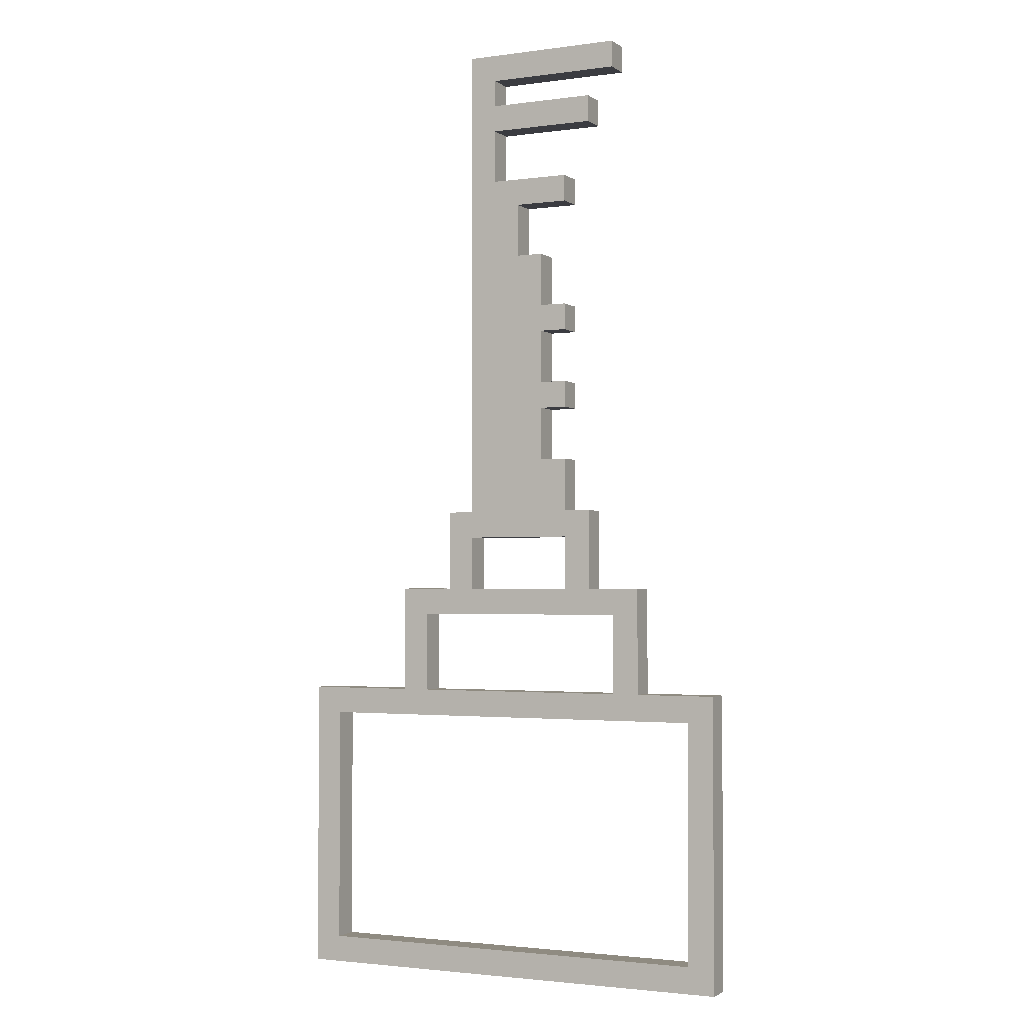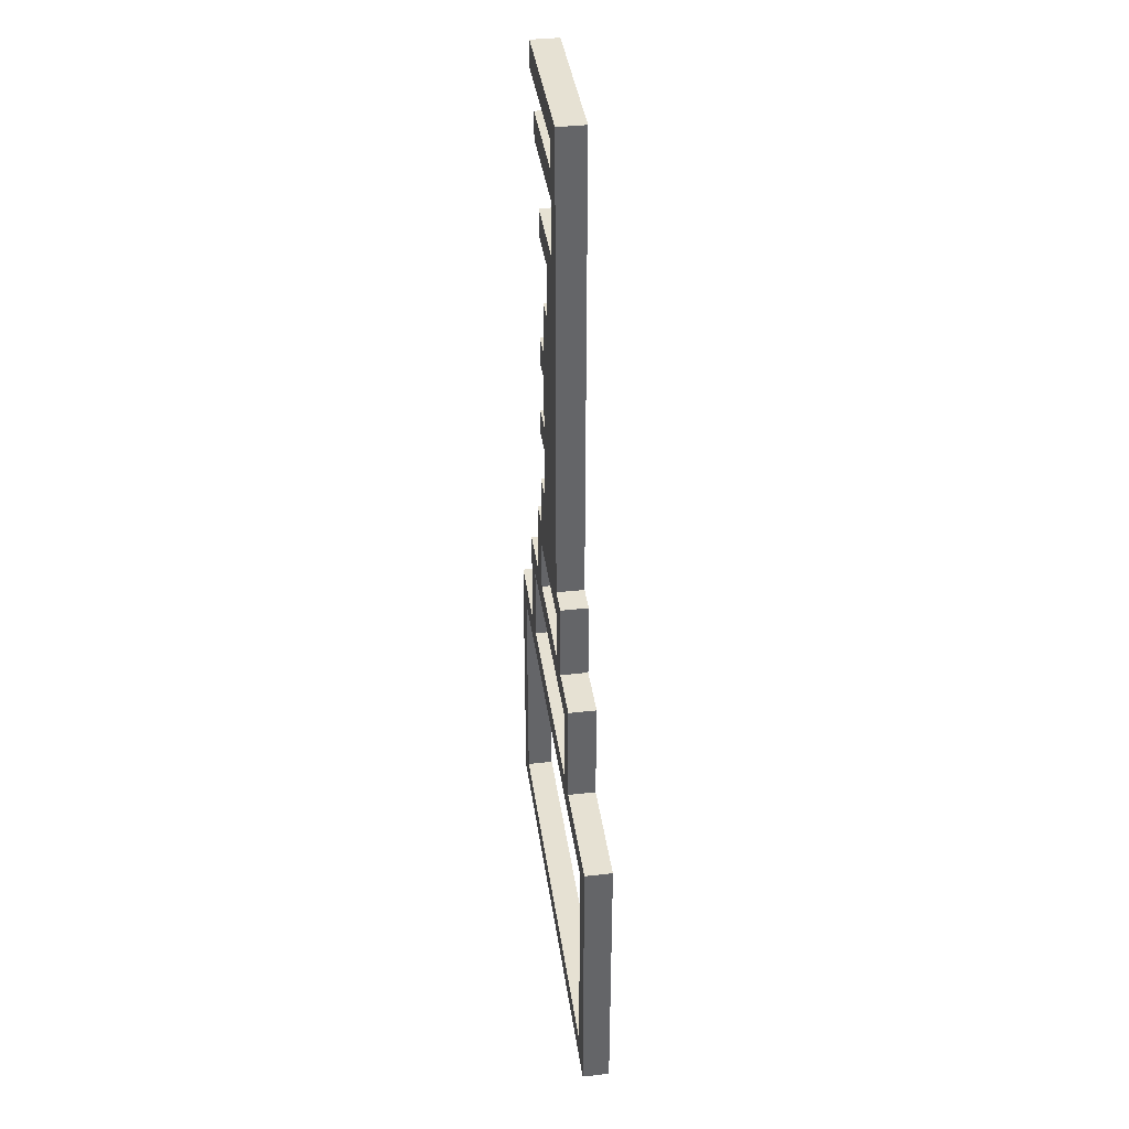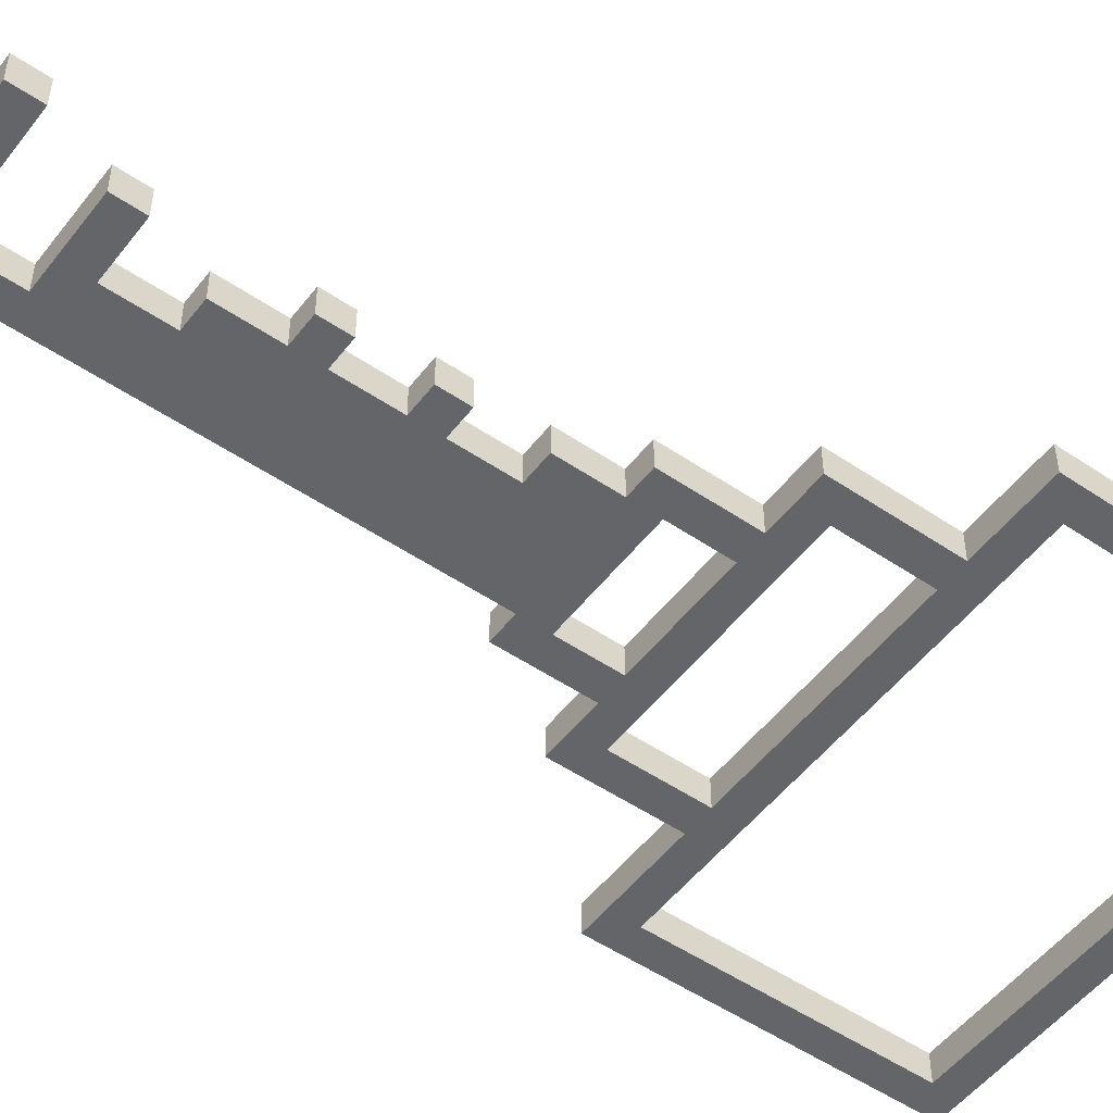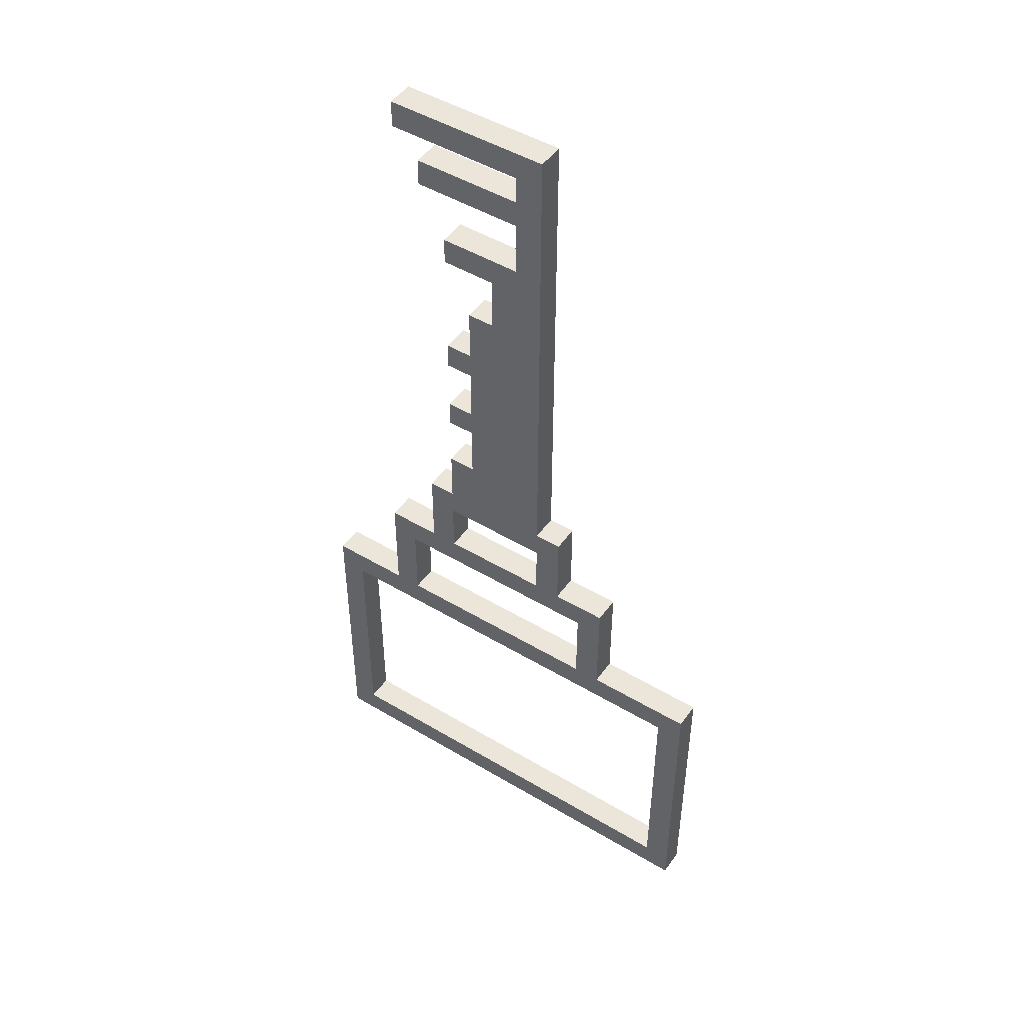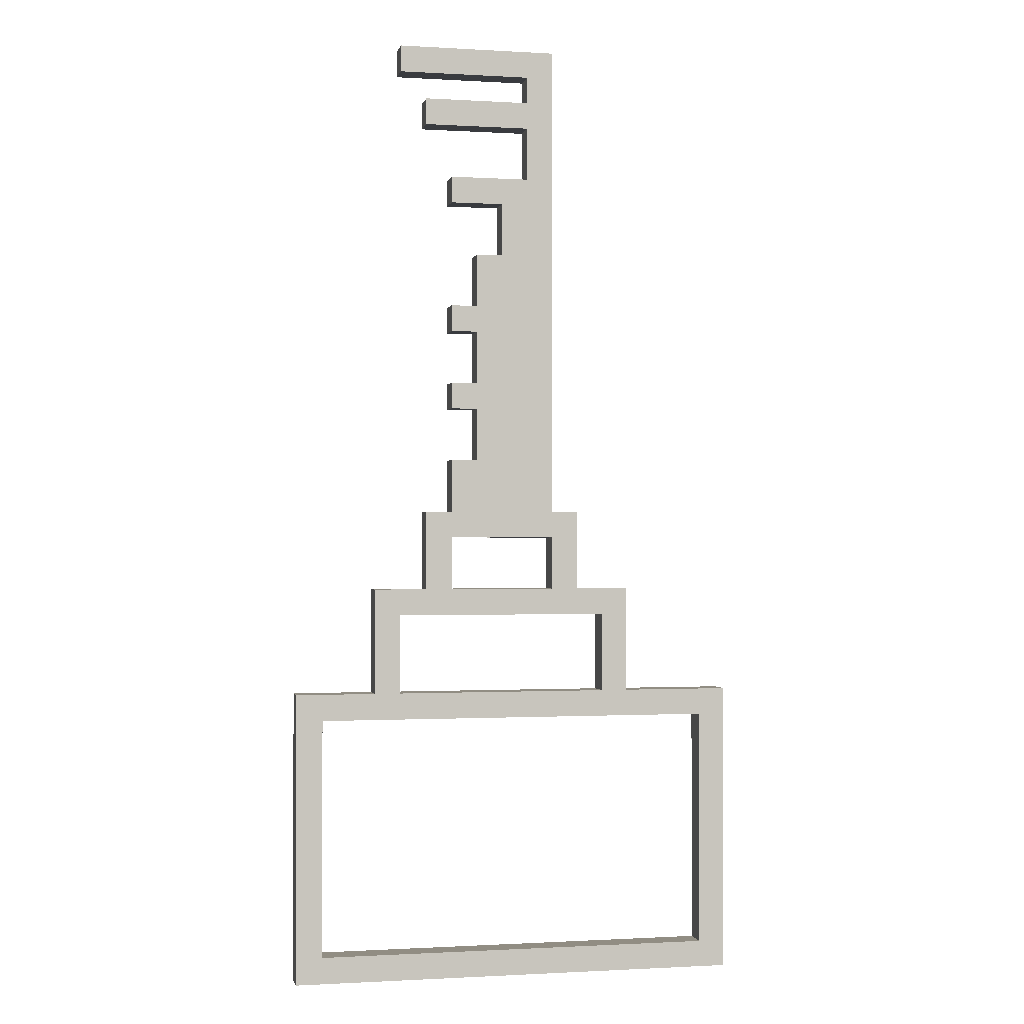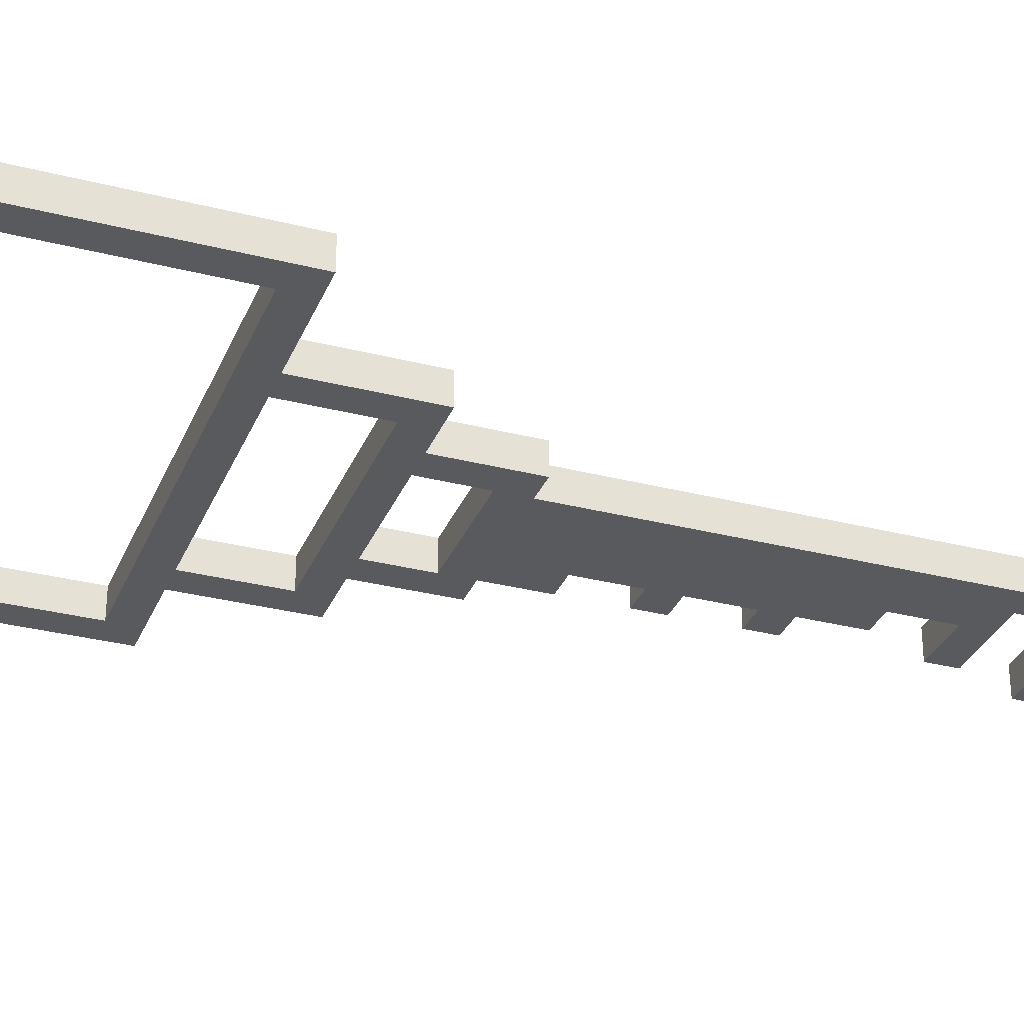
<metadata>
{"format":"obj","ext":"obj","renderer":"f3d","projection":"perspective","resolution":1024,"background":"white","views":[{"elev":-2.2,"azim":25.9,"up":"+Z"},{"elev":38.9,"azim":-98.0,"up":"+Z"},{"elev":-51.5,"azim":53.6,"up":"+Y"},{"elev":48.0,"azim":-146.1,"up":"+Z"},{"elev":-0.8,"azim":167.7,"up":"+Z"},{"elev":-31.6,"azim":-109.9,"up":"+Y"}]}
</metadata>
<code>
g avain
v -15 0 -8
v -15 0 -19
v -15 1 -8
v -15 1 -19
v -11 0 -4
v -11 0 -8
v -11 1 -4
v -11 1 -8
v -9 0 -1
v -9 0 -4
v -9 1 -1
v -9 1 -4
v -8 0 17
v -8 0 -1
v -8 1 17
v -8 1 -1
v -4 0 -2
v -4 0 -4
v -4 1 -2
v -4 1 -4
v -2 0 -5
v -2 0 -8
v -2 1 -5
v -2 1 -8
v 1 0 -9
v 1 0 -18
v 1 1 -9
v 1 1 -18
v -14 0 -9
v -14 0 -18
v -14 1 -9
v -14 1 -18
v -10 0 -5
v -10 0 -8
v -10 1 -5
v -10 1 -8
v -8 0 -2
v -8 0 -4
v -8 1 -2
v -8 1 -4
v -7 0 16
v -7 0 15
v -7 0 14
v -7 0 12
v -7 1 16
v -7 1 15
v -7 1 14
v -7 1 12
v -6 0 11
v -6 0 9
v -6 1 11
v -6 1 9
v -5 0 9
v -5 0 7
v -5 0 6
v -5 0 4
v -5 0 3
v -5 0 1
v -5 1 9
v -5 1 7
v -5 1 6
v -5 1 4
v -5 1 3
v -5 1 1
v -4 0 12
v -4 0 11
v -4 0 7
v -4 0 6
v -4 0 4
v -4 0 3
v -4 0 1
v -4 0 -1
v -4 1 12
v -4 1 11
v -4 1 7
v -4 1 6
v -4 1 4
v -4 1 3
v -4 1 1
v -4 1 -1
v -3 0 15
v -3 0 14
v -3 0 -1
v -3 0 -4
v -3 1 15
v -3 1 14
v -3 1 -1
v -3 1 -4
v -2 0 17
v -2 0 16
v -2 1 17
v -2 1 16
v -1 0 -4
v -1 0 -8
v -1 1 -4
v -1 1 -8
v 2 0 -8
v 2 0 -19
v 2 1 -8
v 2 1 -19
v -8 0 17
v -8 1 17
v -2 0 17
v -2 1 17
v -7 0 15
v -7 1 15
v -3 0 15
v -3 1 15
v -7 0 12
v -7 1 12
v -4 0 12
v -4 1 12
v -6 0 9
v -6 1 9
v -5 0 9
v -5 1 9
v -5 0 7
v -5 1 7
v -4 0 7
v -4 1 7
v -5 0 4
v -5 1 4
v -4 0 4
v -4 1 4
v -5 0 1
v -5 1 1
v -4 0 1
v -4 1 1
v -9 0 -1
v -9 1 -1
v -8 0 -1
v -8 1 -1
v -4 0 -1
v -4 1 -1
v -3 0 -1
v -3 1 -1
v -11 0 -4
v -11 1 -4
v -9 0 -4
v -9 1 -4
v -8 0 -4
v -8 1 -4
v -4 0 -4
v -4 1 -4
v -3 0 -4
v -3 1 -4
v -1 0 -4
v -1 1 -4
v -15 0 -8
v -15 1 -8
v -11 0 -8
v -11 1 -8
v -10 0 -8
v -10 1 -8
v -2 0 -8
v -2 1 -8
v -1 0 -8
v -1 1 -8
v 2 0 -8
v 2 1 -8
v -14 0 -18
v -14 1 -18
v 1 0 -18
v 1 1 -18
v -7 0 16
v -7 1 16
v -2 0 16
v -2 1 16
v -7 0 14
v -7 1 14
v -3 0 14
v -3 1 14
v -6 0 11
v -6 1 11
v -4 0 11
v -4 1 11
v -5 0 6
v -5 1 6
v -4 0 6
v -4 1 6
v -5 0 3
v -5 1 3
v -4 0 3
v -4 1 3
v -8 0 -2
v -8 1 -2
v -4 0 -2
v -4 1 -2
v -10 0 -5
v -10 1 -5
v -2 0 -5
v -2 1 -5
v -14 0 -9
v -14 1 -9
v 1 0 -9
v 1 1 -9
v -15 0 -19
v -15 1 -19
v 2 0 -19
v 2 1 -19
v -8 0 17
v -2 0 17
v -7 0 16
v -2 0 16
v -7 0 15
v -3 0 15
v -7 0 14
v -3 0 14
v -7 0 12
v -4 0 12
v -6 0 11
v -4 0 11
v -6 0 9
v -5 0 9
v -5 0 7
v -4 0 7
v -5 0 6
v -4 0 6
v -5 0 4
v -4 0 4
v -5 0 3
v -4 0 3
v -5 0 1
v -4 0 1
v -9 0 -1
v -8 0 -1
v -4 0 -1
v -3 0 -1
v -8 0 -2
v -4 0 -2
v -11 0 -4
v -9 0 -4
v -8 0 -4
v -4 0 -4
v -3 0 -4
v -1 0 -4
v -10 0 -5
v -2 0 -5
v -15 0 -8
v -11 0 -8
v -10 0 -8
v -2 0 -8
v -1 0 -8
v 2 0 -8
v -14 0 -9
v 1 0 -9
v -14 0 -18
v 1 0 -18
v -15 0 -19
v 2 0 -19
v -8 1 17
v -2 1 17
v -7 1 16
v -2 1 16
v -7 1 15
v -3 1 15
v -7 1 14
v -3 1 14
v -7 1 12
v -4 1 12
v -6 1 11
v -4 1 11
v -6 1 9
v -5 1 9
v -5 1 7
v -4 1 7
v -5 1 6
v -4 1 6
v -5 1 4
v -4 1 4
v -5 1 3
v -4 1 3
v -5 1 1
v -4 1 1
v -9 1 -1
v -8 1 -1
v -4 1 -1
v -3 1 -1
v -8 1 -2
v -4 1 -2
v -11 1 -4
v -9 1 -4
v -8 1 -4
v -4 1 -4
v -3 1 -4
v -1 1 -4
v -10 1 -5
v -2 1 -5
v -15 1 -8
v -11 1 -8
v -10 1 -8
v -2 1 -8
v -1 1 -8
v 2 1 -8
v -14 1 -9
v 1 1 -9
v -14 1 -18
v 1 1 -18
v -15 1 -19
v 2 1 -19
f 3 2 1
f 4 2 3
f 7 6 5
f 8 6 7
f 11 10 9
f 12 10 11
f 15 14 13
f 16 14 15
f 19 18 17
f 20 18 19
f 23 22 21
f 24 22 23
f 27 26 25
f 28 26 27
f 29 30 31
f 31 30 32
f 33 34 35
f 35 34 36
f 37 38 39
f 39 38 40
f 41 42 45
f 45 42 46
f 43 44 47
f 47 44 48
f 49 50 51
f 51 50 52
f 53 54 59
f 59 54 60
f 55 56 61
f 61 56 62
f 57 58 63
f 63 58 64
f 65 66 73
f 73 66 74
f 67 68 75
f 75 68 76
f 69 70 77
f 77 70 78
f 71 72 79
f 79 72 80
f 81 82 85
f 85 82 86
f 83 84 87
f 87 84 88
f 89 90 91
f 91 90 92
f 93 94 95
f 95 94 96
f 97 98 99
f 99 98 100
f 103 102 101
f 104 102 103
f 107 106 105
f 108 106 107
f 111 110 109
f 112 110 111
f 115 114 113
f 116 114 115
f 119 118 117
f 120 118 119
f 123 122 121
f 124 122 123
f 127 126 125
f 128 126 127
f 131 130 129
f 132 130 131
f 135 134 133
f 136 134 135
f 139 138 137
f 140 138 139
f 143 142 141
f 144 142 143
f 147 146 145
f 148 146 147
f 151 150 149
f 152 150 151
f 155 154 153
f 156 154 155
f 159 158 157
f 160 158 159
f 163 162 161
f 164 162 163
f 165 166 167
f 167 166 168
f 169 170 171
f 171 170 172
f 173 174 175
f 175 174 176
f 177 178 179
f 179 178 180
f 181 182 183
f 183 182 184
f 185 186 187
f 187 186 188
f 189 190 191
f 191 190 192
f 193 194 195
f 195 194 196
f 197 198 199
f 199 198 200
f 203 202 201
f 204 202 203
f 205 203 201
f 207 205 201
f 207 206 205
f 208 206 207
f 209 207 201
f 211 210 209
f 212 210 211
f 213 211 209
f 215 214 213
f 217 215 213
f 217 216 215
f 218 216 217
f 219 217 213
f 221 219 213
f 221 220 219
f 222 220 221
f 223 221 213
f 226 209 201
f 226 224 223
f 226 223 213
f 226 213 209
f 227 224 226
f 229 227 226
f 229 228 227
f 229 226 225
f 230 228 229
f 232 229 225
f 233 229 232
f 234 228 230
f 235 228 234
f 237 235 234
f 237 236 235
f 237 234 233
f 237 232 231
f 237 233 232
f 238 236 237
f 240 237 231
f 241 237 240
f 242 236 238
f 243 236 242
f 245 241 240
f 245 244 243
f 245 243 242
f 245 242 241
f 245 240 239
f 246 244 245
f 247 245 239
f 248 244 246
f 249 247 239
f 249 248 247
f 250 244 248
f 250 248 249
f 251 252 253
f 253 252 254
f 251 253 255
f 251 255 257
f 255 256 257
f 257 256 258
f 251 257 259
f 259 260 261
f 261 260 262
f 259 261 263
f 263 264 265
f 263 265 267
f 265 266 267
f 267 266 268
f 263 267 269
f 263 269 271
f 269 270 271
f 271 270 272
f 263 271 273
f 251 259 276
f 273 274 276
f 263 273 276
f 259 263 276
f 276 274 277
f 276 277 279
f 277 278 279
f 275 276 279
f 279 278 280
f 275 279 282
f 282 279 283
f 280 278 284
f 284 278 285
f 284 285 287
f 285 286 287
f 283 284 287
f 281 282 287
f 282 283 287
f 287 286 288
f 281 287 290
f 290 287 291
f 288 286 292
f 292 286 293
f 290 291 295
f 293 294 295
f 292 293 295
f 291 292 295
f 289 290 295
f 295 294 296
f 289 295 297
f 296 294 298
f 289 297 299
f 297 298 299
f 298 294 300
f 299 298 300

</code>
